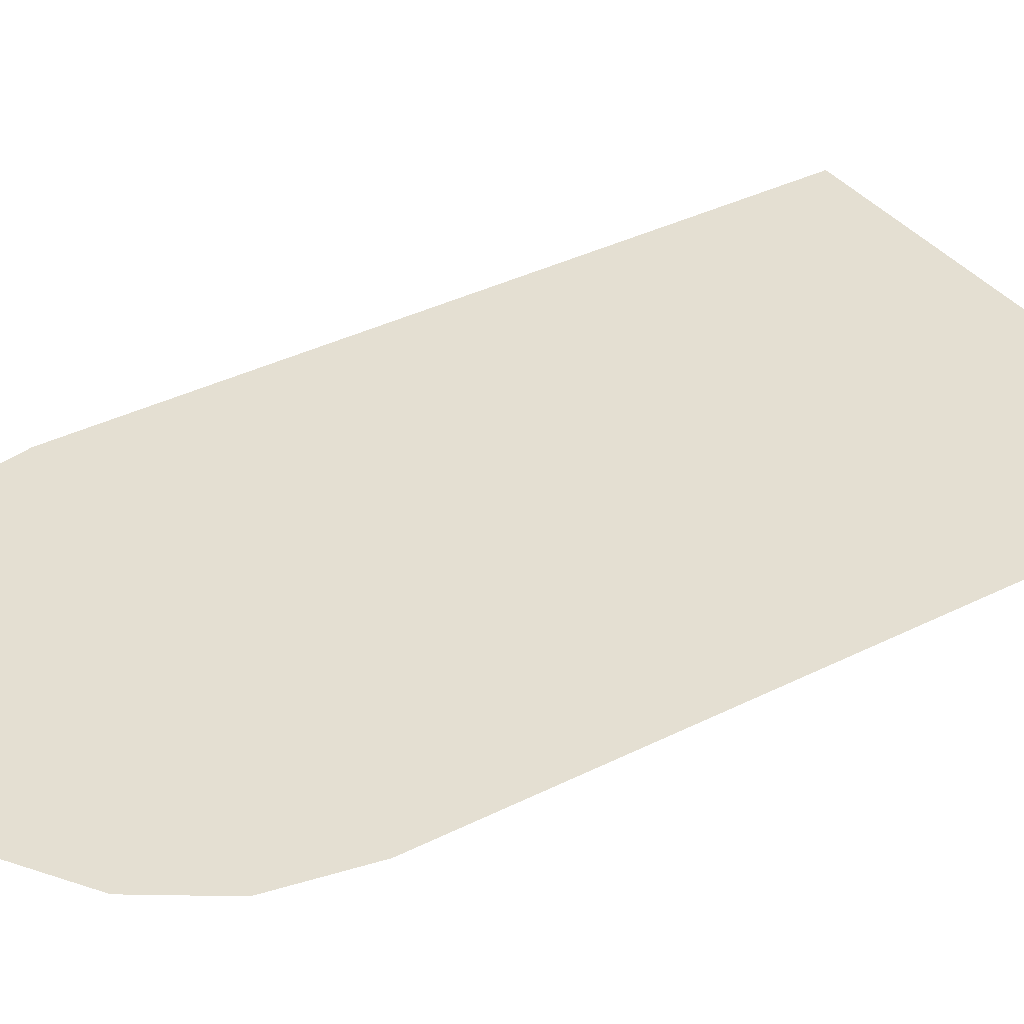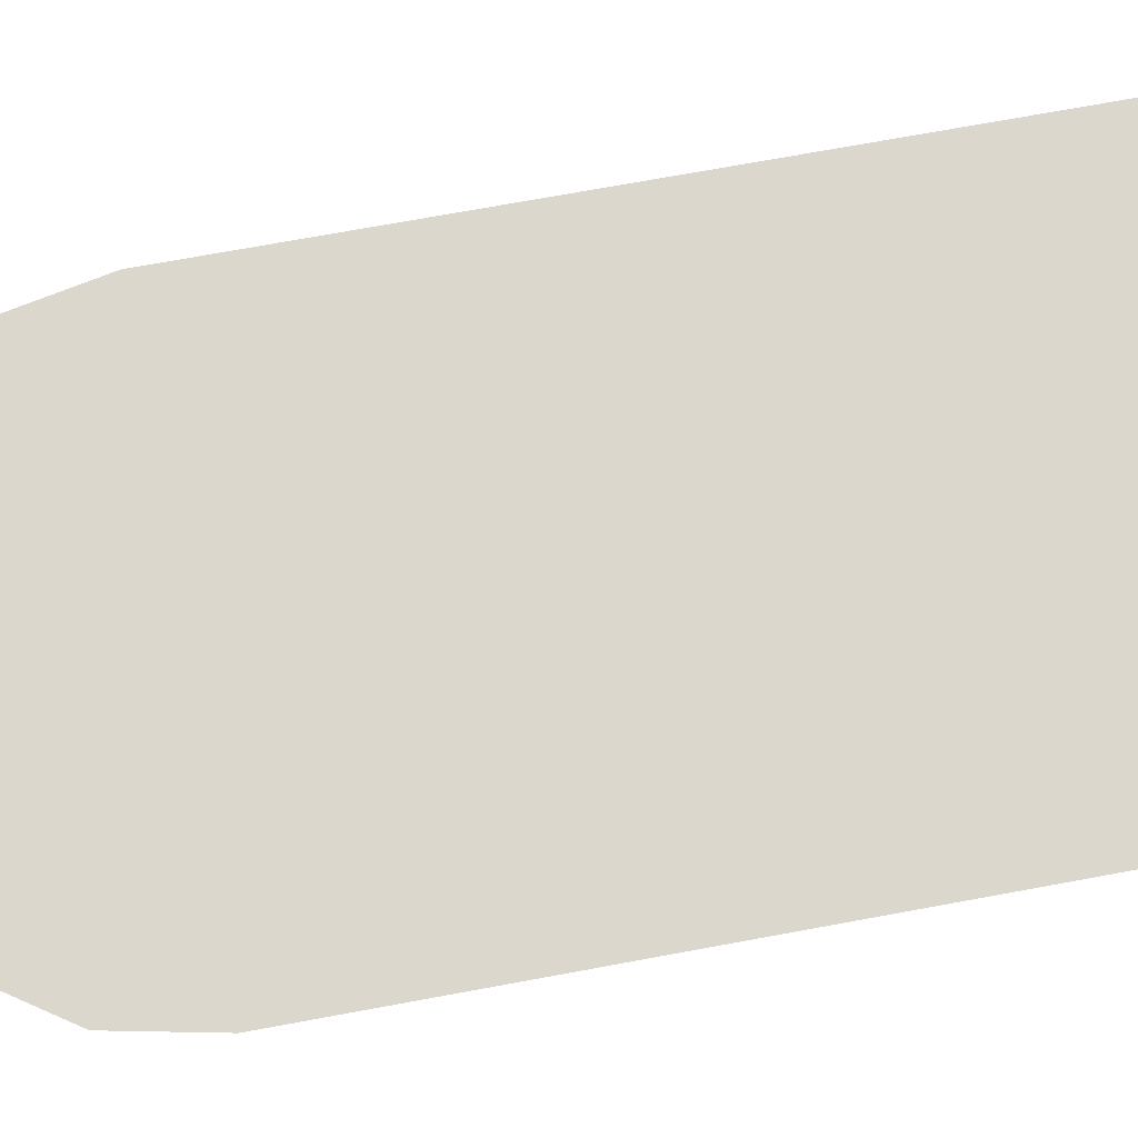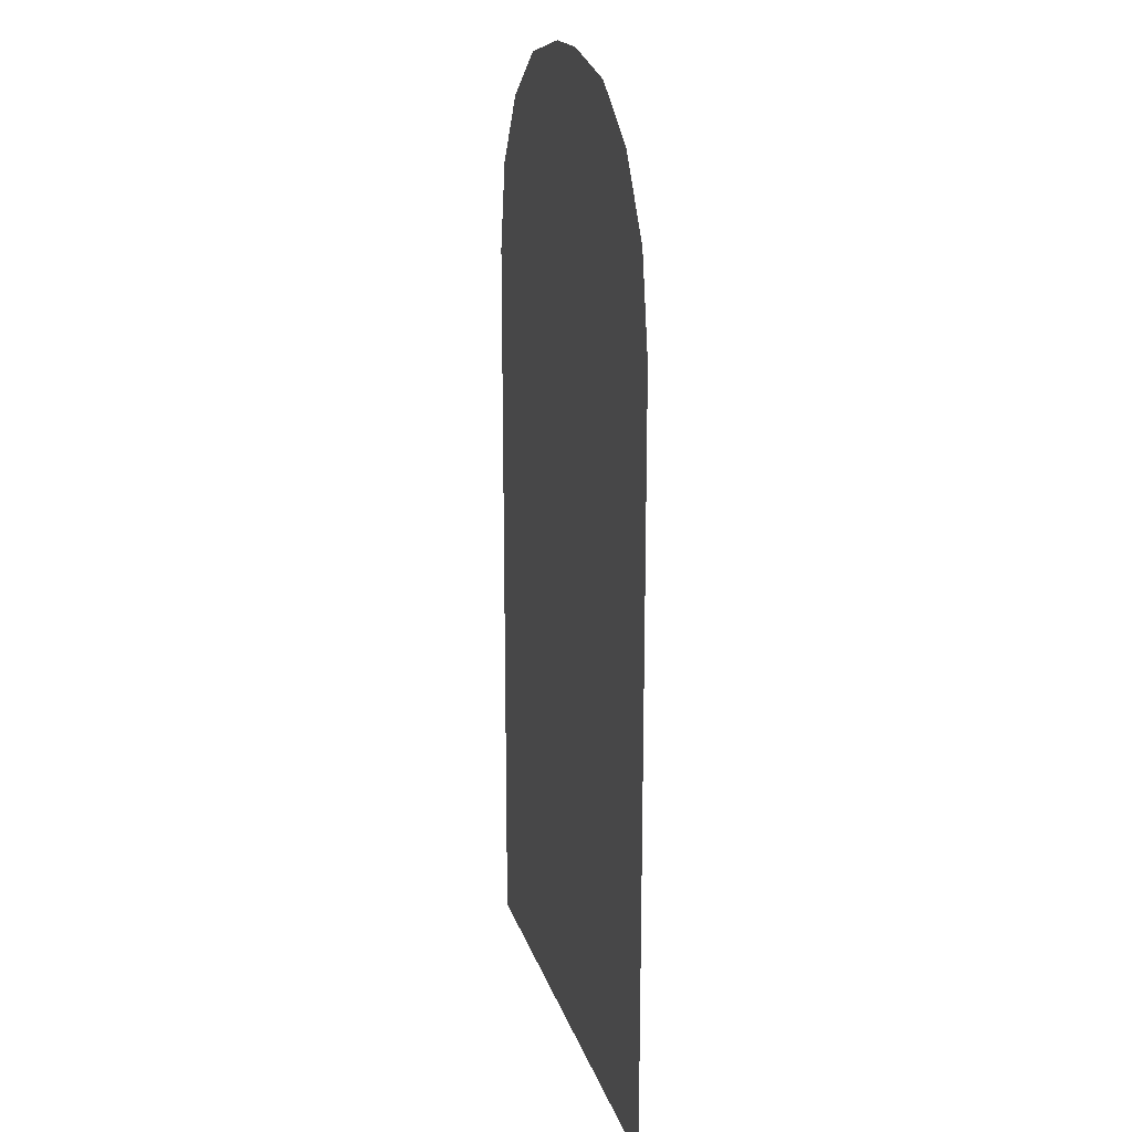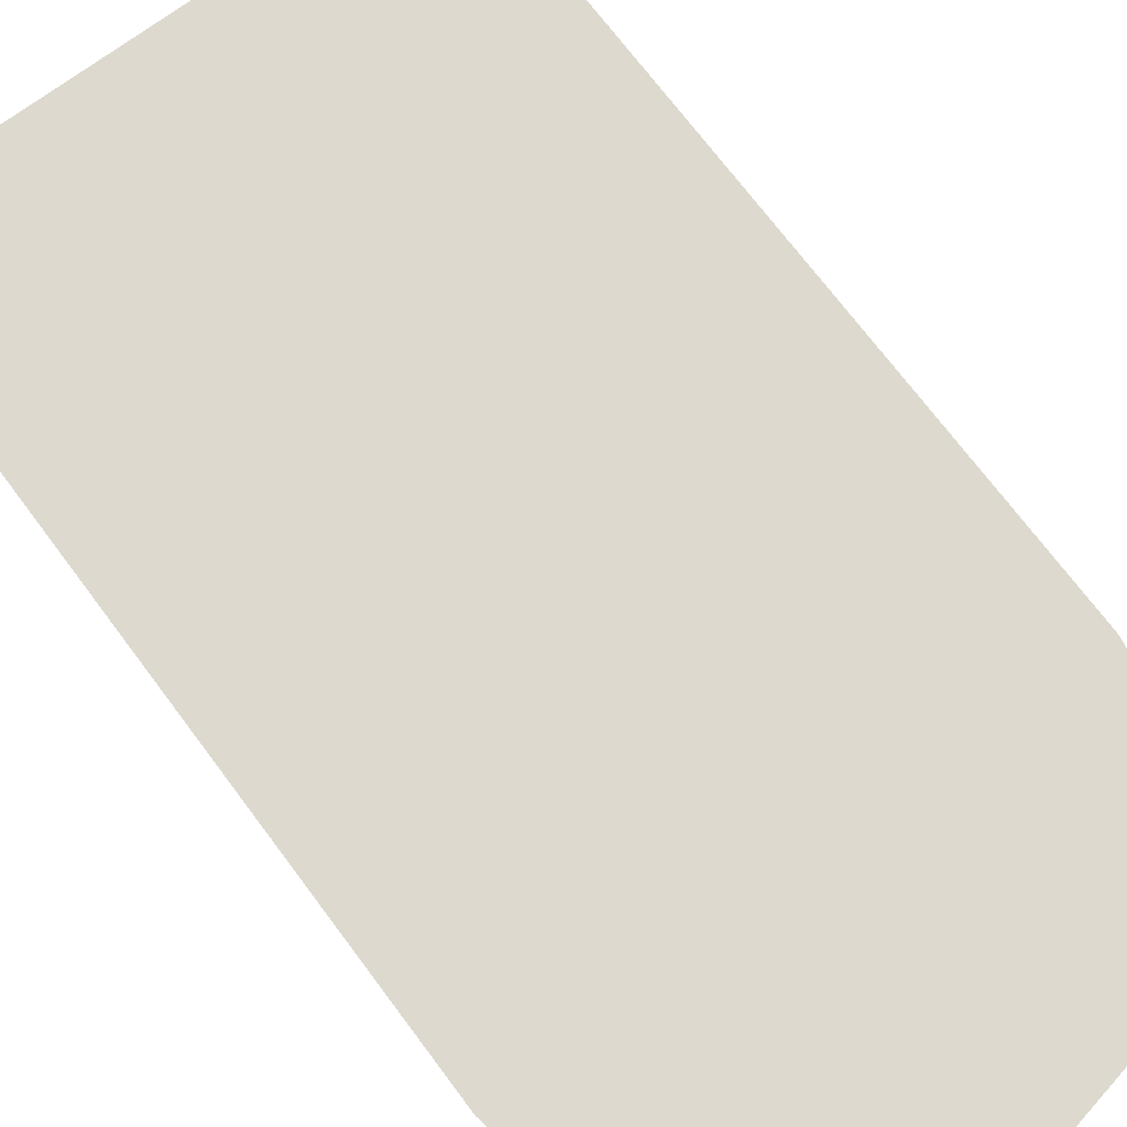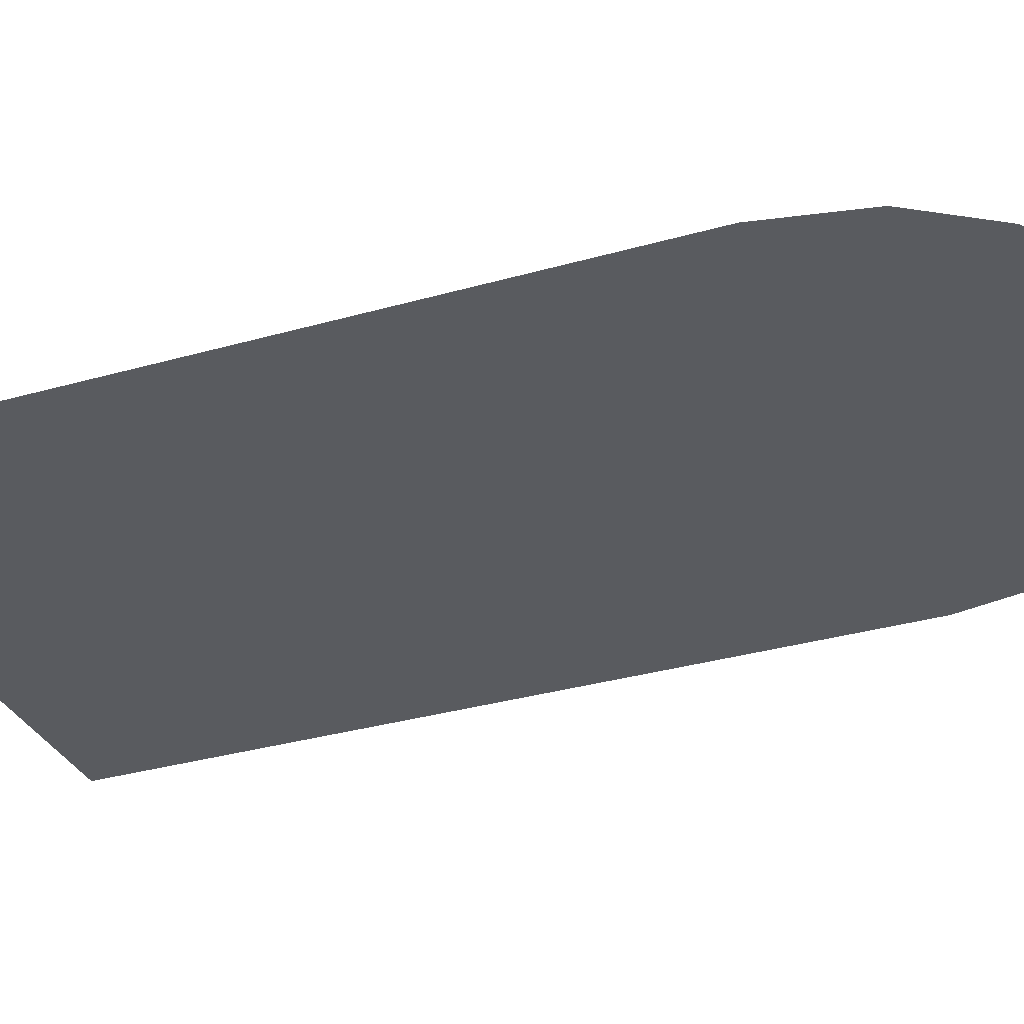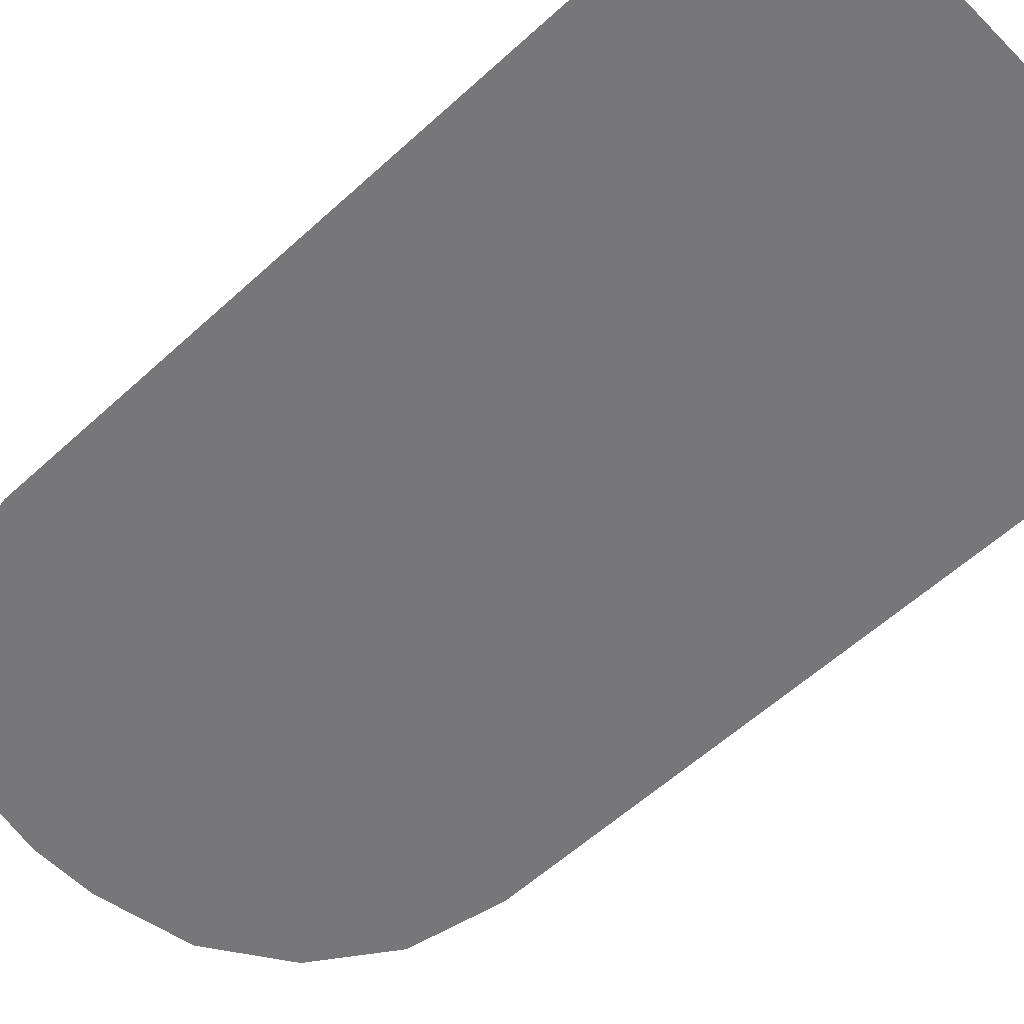
<metadata>
{"format":"obj","ext":"obj","renderer":"f3d","projection":"perspective","resolution":1024,"background":"white","views":[{"elev":37.2,"azim":57.2,"up":"+Y"},{"elev":72.8,"azim":79.6,"up":"+Y"},{"elev":18.5,"azim":-104.7,"up":"+Z"},{"elev":71.7,"azim":-36.8,"up":"+Y"},{"elev":-32.5,"azim":-68.2,"up":"+Y"},{"elev":-57.2,"azim":133.7,"up":"+Y"}]}
</metadata>
<code>
v -0.75 0.15 2.14
v 0.75 0.15 1.918e-06
v 0.75 0.15 2.14
v -0.75 0.15 2.592e-06
v 0.6969 0.15 2.402
v -0.6969 0.15 2.402
v -0.5582 0.15 2.608
v 0.5582 0.15 2.608
v -0.3524 0.15 2.747
v 0.3524 0.15 2.747
v -0.08999 0.15 2.8
v 0.08999 0.15 2.8
g parkingIsland_endR_9010_1823
f 1 3 2
f 2 4 1
f 5 3 1
f 1 6 5
f 5 6 7
f 7 8 5
f 8 7 9
f 9 10 8
f 10 9 11
f 11 12 10

</code>
